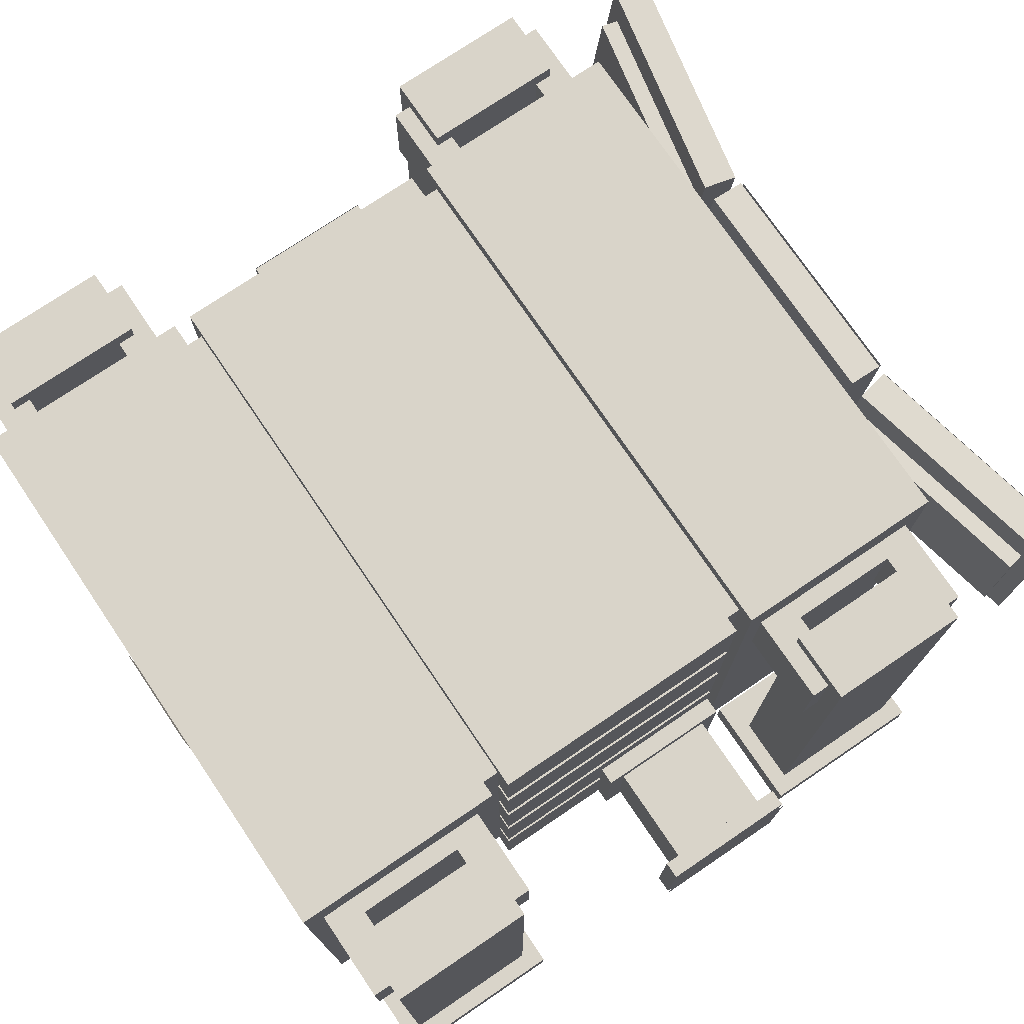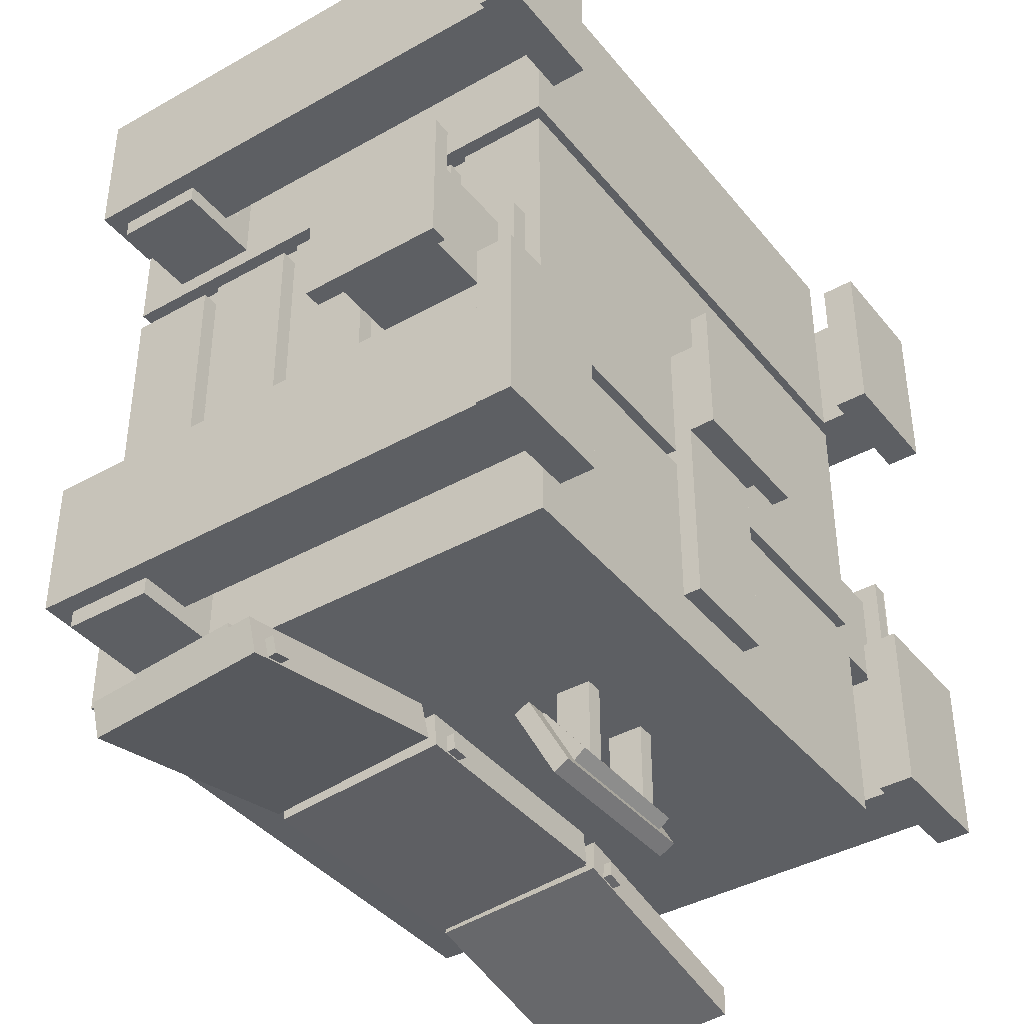
<metadata>
{"format":"obj","ext":"obj","renderer":"f3d","projection":"perspective","resolution":1024,"background":"white","views":[{"elev":74.9,"azim":55.9,"up":"+Y"},{"elev":-39.9,"azim":-55.1,"up":"+Z"}]}
</metadata>
<code>
g default
v 0.02721 1.61 -0.8369
v -0.8201 1.61 -1.017
v -0.8313 0.9934 -0.9643
v 0.016 0.9934 -0.7842
g monitor3_glow
f 2 1 4 3
g default
v -0.5 1.812 1.438
v -0.5625 1.812 1.438
v -0.5625 1.5 1.438
v -0.5 1.5 1.438
v -0.5 1.812 1.812
v -0.5625 1.812 1.812
v -0.5625 1.5 1.812
v -0.5 1.5 1.812
g bracketPlate4
f 7 8 12 11
f 10 9 5 6
f 6 5 8 7
f 9 10 11 12
f 10 6 7 11
f 5 9 12 8
g default
v 0.9375 1.613 -0.8393
v 0.0625 1.613 -0.8393
v 0.0625 0.9903 -0.7848
v 0.9375 0.9903 -0.7848
v 0.9375 1.624 -0.7147
v 0.0625 1.624 -0.7147
v 0.0625 1.001 -0.6603
v 0.9375 1.001 -0.6603
g monitor2
f 15 16 20 19
f 18 17 13 14
f 14 13 16 15
f 17 18 19 20
f 18 14 15 19
f 13 17 20 16
g default
v -0.5 1.812 -0.5
v -0.8125 1.812 -0.5
v -0.8125 1.5 -0.5
v -0.5 1.5 -0.5
v -0.5 1.812 -0.375
v -0.8125 1.812 -0.375
v -0.8125 1.5 -0.375
v -0.5 1.5 -0.375
g bracket5
f 23 24 28 27
f 26 25 21 22
f 22 21 24 23
f 25 26 27 28
f 26 22 23 27
f 21 25 28 24
g default
v 1.812 1.812 -0.5
v 1.5 1.812 -0.5
v 1.5 1.5 -0.5
v 1.812 1.5 -0.5
v 1.812 1.812 -0.375
v 1.5 1.812 -0.375
v 1.5 1.5 -0.375
v 1.812 1.5 -0.375
g bracket1
f 31 32 36 35
f 34 33 29 30
f 30 29 32 31
f 33 34 35 36
f 34 30 31 35
f 29 33 36 32
g default
v 1.875 1.875 -0.4375
v 1.625 1.875 -0.4375
v 1.625 0.125 -0.4375
v 1.875 0.125 -0.4375
v 1.875 1.875 0.0625
v 1.625 1.875 0.0625
v 1.625 0.125 0.0625
v 1.875 0.125 0.0625
g supportBeam1
f 39 40 44 43
f 42 41 37 38
f 38 37 40 39
f 41 42 43 44
f 42 38 39 43
f 37 41 44 40
g default
v -0.5 0.125 -0.5
v -0.9375 0.125 -0.5
v -0.9375 0 -0.5
v -0.5 0 -0.5
v -0.5 0.125 0.125
v -0.9375 0.125 0.125
v -0.9375 0 0.125
v -0.5 0 0.125
g foot4
f 47 48 52 51
f 50 49 45 46
f 46 45 48 47
f 49 50 51 52
f 50 46 47 51
f 45 49 52 48
g default
v 0.1575 1.373 -0.7125
v -0.09214 1.373 -0.7255
v -0.09271 1.249 -0.7147
v 0.1569 1.249 -0.7016
v 0.1543 1.379 -0.6503
v -0.0954 1.379 -0.6634
v -0.09597 1.254 -0.6525
v 0.1537 1.254 -0.6394
g monitorBar2
f 55 56 60 59
f 58 57 53 54
f 54 53 56 55
f 57 58 59 60
f 58 54 55 59
f 53 57 60 56
g default
v 0.8101 0.7682 -0.6763
v 0.1852 0.7682 -0.6872
v 0.19 0.6215 -0.9631
v 0.8149 0.6215 -0.9522
v 0.8096 0.713 -0.647
v 0.1847 0.713 -0.6579
v 0.1895 0.5663 -0.9338
v 0.8144 0.5663 -0.9229
g keyboard
f 63 64 68 67
f 66 65 61 62
f 62 61 64 63
f 65 66 67 68
f 66 62 63 67
f 61 65 68 64
g default
v 0.375 1.375 -0.6875
v 0.25 1.375 -0.6875
v 0.25 1.25 -0.6875
v 0.375 1.25 -0.6875
v 0.375 1.375 -0.5625
v 0.25 1.375 -0.5625
v 0.25 1.25 -0.5625
v 0.375 1.25 -0.5625
g monitorMount2
f 71 72 76 75
f 74 73 69 70
f 70 69 72 71
f 73 74 75 76
f 74 70 71 75
f 69 73 76 72
g default
v -0.5 0.75 0.25
v -0.5625 0.75 0.25
v -0.5625 0.25 0.25
v -0.5 0.25 0.25
v -0.5 0.75 0.75
v -0.5625 0.75 0.75
v -0.5625 0.25 0.75
v -0.5 0.25 0.75
g powerConnector2b
f 79 80 84 83
f 82 81 77 78
f 78 77 80 79
f 81 82 83 84
f 82 78 79 83
f 77 81 84 80
g default
v 1.5 0.875 0.25
v -0.5 0.875 0.25
v -0.5 0.5625 0.25
v 1.5 0.5625 0.25
v 1.5 0.875 1.188
v -0.5 0.875 1.188
v -0.5 0.5625 1.188
v 1.5 0.5625 1.188
g frame2d
f 87 88 92 91
f 90 89 85 86
f 86 85 88 87
f 89 90 91 92
f 90 86 87 91
f 85 89 92 88
g default
v 0.6875 0.25 -0.375
v 0.3125 0.25 -0.375
v 0.3125 0.125 -0.375
v 0.6875 0.125 -0.375
v 0.6875 0.25 0.3125
v 0.3125 0.25 0.3125
v 0.3125 0.125 0.3125
v 0.6875 0.125 0.3125
g powerCable1a
f 95 96 100 99
f 98 97 93 94
f 94 93 96 95
f 97 98 99 100
f 98 94 95 99
f 93 97 100 96
g default
v 1.092 1.373 -0.7223
v 0.8426 1.373 -0.7092
v 0.8431 1.249 -0.6983
v 1.093 1.249 -0.7114
v 1.095 1.379 -0.6601
v 0.8458 1.379 -0.647
v 0.8464 1.254 -0.6361
v 1.096 1.254 -0.6492
g monitorBar1
f 103 104 108 107
f 106 105 101 102
f 102 101 104 103
f 105 106 107 108
f 106 102 103 107
f 101 105 108 104
g default
v 1.562 0.75 0.25
v 1.5 0.75 0.25
v 1.5 0.25 0.25
v 1.562 0.25 0.25
v 1.562 0.75 0.75
v 1.5 0.75 0.75
v 1.5 0.25 0.75
v 1.562 0.25 0.75
g powerConnector3b
f 111 112 116 115
f 114 113 109 110
f 110 109 112 111
f 113 114 115 116
f 114 110 111 115
f 109 113 116 112
g default
v 1.938 0.125 -0.5
v 1.5 0.125 -0.5
v 1.5 0 -0.5
v 1.938 0 -0.5
v 1.938 0.125 0.125
v 1.5 0.125 0.125
v 1.5 0 0.125
v 1.938 0 0.125
g foot1
f 119 120 124 123
f 122 121 117 118
f 118 117 120 119
f 121 122 123 124
f 122 118 119 123
f 117 121 124 120
g default
v -0.5 0.125 1.312
v -0.9375 0.125 1.312
v -0.9375 0 1.312
v -0.5 0 1.312
v -0.5 0.125 1.938
v -0.9375 0.125 1.938
v -0.9375 0 1.938
v -0.5 0 1.938
g foot3
f 127 128 132 131
f 130 129 125 126
f 126 125 128 127
f 129 130 131 132
f 130 126 127 131
f 125 129 132 128
g default
v -0.5 1.812 0
v -0.8125 1.812 0
v -0.8125 1.5 0
v -0.5 1.5 0
v -0.5 1.812 0.125
v -0.8125 1.812 0.125
v -0.8125 1.5 0.125
v -0.5 1.5 0.125
g bracket6
f 135 136 140 139
f 138 137 133 134
f 134 133 136 135
f 137 138 139 140
f 138 134 135 139
f 133 137 140 136
g default
v 1.5 1.25 0.25
v -0.5 1.25 0.25
v -0.5 0.9375 0.25
v 1.5 0.9375 0.25
v 1.5 1.25 1.188
v -0.5 1.25 1.188
v -0.5 0.9375 1.188
v 1.5 0.9375 1.188
g frame2c
f 143 144 148 147
f 146 145 141 142
f 142 141 144 143
f 145 146 147 148
f 146 142 143 147
f 141 145 148 144
g default
v -0.625 1.875 -0.4375
v -0.875 1.875 -0.4375
v -0.875 0.125 -0.4375
v -0.625 0.125 -0.4375
v -0.625 1.875 0.0625
v -0.875 1.875 0.0625
v -0.875 0.125 0.0625
v -0.625 0.125 0.0625
g supportBeam3
f 151 152 156 155
f 154 153 149 150
f 150 149 152 151
f 153 154 155 156
f 154 150 151 155
f 149 153 156 152
g default
v 0.75 1.375 -0.6875
v 0.625 1.375 -0.6875
v 0.625 1.25 -0.6875
v 0.75 1.25 -0.6875
v 0.75 1.375 -0.5625
v 0.625 1.375 -0.5625
v 0.625 1.25 -0.5625
v 0.75 1.25 -0.5625
g monitorMount1
f 159 160 164 163
f 162 161 157 158
f 158 157 160 159
f 161 162 163 164
f 162 158 159 163
f 157 161 164 160
g default
v 1.5 2 0.25
v -0.5 2 0.25
v -0.5 1.688 0.25
v 1.5 1.688 0.25
v 1.5 2 1.188
v -0.5 2 1.188
v -0.5 1.688 1.188
v 1.5 1.688 1.188
g frame2a
f 167 168 172 171
f 170 169 165 166
f 166 165 168 167
f 169 170 171 172
f 170 166 167 171
f 165 169 172 168
g default
v 0.6875 0.6875 -0.8125
v 0.625 0.6875 -0.8125
v 0.625 0.5625 -0.8125
v 0.6875 0.5625 -0.8125
v 0.6875 0.6875 -0.5625
v 0.625 0.6875 -0.5625
v 0.625 0.5625 -0.5625
v 0.6875 0.5625 -0.5625
g keyboardSupport1
f 175 176 180 179
f 178 177 173 174
f 174 173 176 175
f 177 178 179 180
f 178 174 175 179
f 173 177 180 176
g default
v 0.6875 0.625 -0.875
v 0.625 0.625 -0.875
v 0.625 0.5625 -0.875
v 0.6875 0.5625 -0.875
v 0.6875 0.625 -0.8125
v 0.625 0.625 -0.8125
v 0.625 0.5625 -0.8125
v 0.6875 0.5625 -0.8125
g keyboardSupportExt2
f 183 184 188 187
f 186 185 181 182
f 182 181 184 183
f 185 186 187 188
f 186 182 183 187
f 181 185 188 184
g default
v 1.791 1.499 -0.8724
v 1.058 1.499 -0.7165
v 1.065 1.126 -0.6845
v 1.798 1.126 -0.8404
v 1.804 1.505 -0.8115
v 1.071 1.505 -0.6556
v 1.077 1.131 -0.6236
v 1.811 1.131 -0.7795
g monitor1back
f 191 192 196 195
f 194 193 189 190
f 190 189 192 191
f 193 194 195 196
f 194 190 191 195
f 189 193 196 192
g default
v 0.375 0.625 -0.875
v 0.3125 0.625 -0.875
v 0.3125 0.5625 -0.875
v 0.375 0.5625 -0.875
v 0.375 0.625 -0.8125
v 0.3125 0.625 -0.8125
v 0.3125 0.5625 -0.8125
v 0.375 0.5625 -0.8125
g keyboardSupportExt1
f 199 200 204 203
f 202 201 197 198
f 198 197 200 199
f 201 202 203 204
f 202 198 199 203
f 197 201 204 200
g default
v 0.6875 0.25 0.3125
v 0.3125 0.25 0.3125
v 0.3125 0.0625 0.3125
v 0.6875 0.0625 0.3125
v 0.6875 0.25 0.6875
v 0.3125 0.25 0.6875
v 0.3125 0.0625 0.6875
v 0.6875 0.0625 0.6875
g powerCable1b
f 207 208 212 211
f 210 209 205 206
f 206 205 208 207
f 209 210 211 212
f 210 206 207 211
f 205 209 212 208
g default
v 1.438 1.938 0.1875
v -0.4375 1.938 0.1875
v -0.4375 0.25 0.1875
v 1.438 0.25 0.1875
v 1.438 1.938 1.25
v -0.4375 1.938 1.25
v -0.4375 0.25 1.25
v 1.438 0.25 1.25
g core
f 215 216 220 219
f 218 217 213 214
f 214 213 216 215
f 217 218 219 220
f 218 214 215 219
f 213 217 220 216
g default
v 1.5 2 -0.5625
v -0.5 2 -0.5625
v -0.5 0.1875 -0.5625
v 1.5 0.1875 -0.5625
v 1.5 2 0.1875
v -0.5 2 0.1875
v -0.5 0.1875 0.1875
v 1.5 0.1875 0.1875
g frame1
f 223 224 228 227
f 226 225 221 222
f 222 221 224 223
f 225 226 227 228
f 226 222 223 227
f 221 225 228 224
g default
v -0.5 1.812 -0.375
v -0.5625 1.812 -0.375
v -0.5625 1.5 -0.375
v -0.5 1.5 -0.375
v -0.5 1.812 0
v -0.5625 1.812 0
v -0.5625 1.5 0
v -0.5 1.5 0
g bracketPlate3
f 231 232 236 235
f 234 233 229 230
f 230 229 232 231
f 233 234 235 236
f 234 230 231 235
f 229 233 236 232
g default
v 0.1875 1.024 -0.7815
v 0.125 1.024 -0.7815
v 0.125 0.9618 -0.776
v 0.1875 0.9618 -0.776
v 0.1875 1.029 -0.7192
v 0.125 1.029 -0.7192
v 0.125 0.9672 -0.7138
v 0.1875 0.9672 -0.7138
g led2_glow
f 239 240 244 243
f 242 241 237 238
f 238 237 240 239
f 241 242 243 244
f 242 238 239 243
f 237 241 244 240
g default
v -0.625 1.875 1.375
v -0.875 1.875 1.375
v -0.875 0.125 1.375
v -0.625 0.125 1.375
v -0.625 1.875 1.875
v -0.875 1.875 1.875
v -0.875 0.125 1.875
v -0.625 0.125 1.875
g supportBeam4
f 247 248 252 251
f 250 249 245 246
f 246 245 248 247
f 249 250 251 252
f 250 246 247 251
f 245 249 252 248
g default
v -0.5 1.812 1.812
v -0.8125 1.812 1.812
v -0.8125 1.5 1.812
v -0.5 1.5 1.812
v -0.5 1.812 1.938
v -0.8125 1.812 1.938
v -0.8125 1.5 1.938
v -0.5 1.5 1.938
g bracket8
f 255 256 260 259
f 258 257 253 254
f 254 253 256 255
f 257 258 259 260
f 258 254 255 259
f 253 257 260 256
g default
v -0.375 0.6875 0.3125
v -0.9375 0.6875 0.3125
v -0.9375 0.3125 0.3125
v -0.375 0.3125 0.3125
v -0.375 0.6875 0.6875
v -0.9375 0.6875 0.6875
v -0.9375 0.3125 0.6875
v -0.375 0.3125 0.6875
g powerCable2
f 263 264 268 267
f 266 265 261 262
f 262 261 264 263
f 265 266 267 268
f 266 262 263 267
f 261 265 268 264
g default
v 1.5 0.5 0.25
v -0.5 0.5 0.25
v -0.5 0.1875 0.25
v 1.5 0.1875 0.25
v 1.5 0.5 1.188
v -0.5 0.5 1.188
v -0.5 0.1875 1.188
v 1.5 0.1875 1.188
g plate5
f 271 272 276 275
f 274 273 269 270
f 270 269 272 271
f 273 274 275 276
f 274 270 271 275
f 269 273 276 272
g default
v 0.875 1.499 -0.7093
v 0.125 1.499 -0.7093
v 0.125 1.125 -0.6766
v 0.875 1.125 -0.6766
v 0.875 1.504 -0.647
v 0.125 1.504 -0.647
v 0.125 1.131 -0.6143
v 0.875 1.131 -0.6143
g monitor2back
f 279 280 284 283
f 282 281 277 278
f 278 277 280 279
f 281 282 283 284
f 282 278 279 283
f 277 281 284 280
g default
v -0.5 1.812 1.312
v -0.8125 1.812 1.312
v -0.8125 1.5 1.312
v -0.5 1.5 1.312
v -0.5 1.812 1.438
v -0.8125 1.812 1.438
v -0.8125 1.5 1.438
v -0.5 1.5 1.438
g bracket7
f 287 288 292 291
f 290 289 285 286
f 286 285 288 287
f 289 290 291 292
f 290 286 287 291
f 285 289 292 288
g default
v 1.938 0.125 1.312
v 1.5 0.125 1.312
v 1.5 0 1.312
v 1.938 0 1.312
v 1.938 0.125 1.938
v 1.5 0.125 1.938
v 1.5 0 1.938
v 1.938 0 1.938
g foot2
f 295 296 300 299
f 298 297 293 294
f 294 293 296 295
f 297 298 299 300
f 298 294 295 299
f 293 297 300 296
g default
v 1.812 1.812 0
v 1.5 1.812 0
v 1.5 1.5 0
v 1.812 1.5 0
v 1.812 1.812 0.125
v 1.5 1.812 0.125
v 1.5 1.5 0.125
v 1.812 1.5 0.125
g bracket2
f 303 304 308 307
f 306 305 301 302
f 302 301 304 303
f 305 306 307 308
f 306 302 303 307
f 301 305 308 304
g default
v 1.5 1.625 0.25
v -0.5 1.625 0.25
v -0.5 1.312 0.25
v 1.5 1.312 0.25
v 1.5 1.625 1.188
v -0.5 1.625 1.188
v -0.5 1.312 1.188
v 1.5 1.312 1.188
g frame2b
f 311 312 316 315
f 314 313 309 310
f 310 309 312 311
f 313 314 315 316
f 314 310 311 315
f 309 313 316 312
g default
v 0.75 0.7458 -0.7086
v 0.25 0.7458 -0.7086
v 0.25 0.5919 -0.9056
v 0.75 0.5919 -0.9056
v 0.75 0.6966 -0.6701
v 0.25 0.6966 -0.6701
v 0.25 0.5427 -0.8671
v 0.75 0.5427 -0.8671
g keyboardBottom
f 319 320 324 323
f 322 321 317 318
f 318 317 320 319
f 321 322 323 324
f 322 318 319 323
f 317 321 324 320
g default
v 1.103 1.022 -0.8052
v 1.042 1.022 -0.7922
v 1.043 0.9597 -0.7869
v 1.104 0.9597 -0.7999
v 1.116 1.027 -0.7443
v 1.055 1.027 -0.7313
v 1.056 0.9652 -0.726
v 1.117 0.9652 -0.739
g led1_glow
f 327 328 332 331
f 330 329 325 326
f 326 325 328 327
f 329 330 331 332
f 330 326 327 331
f 325 329 332 328
g default
v 0.375 0.6875 -0.8125
v 0.3125 0.6875 -0.8125
v 0.3125 0.5625 -0.8125
v 0.375 0.5625 -0.8125
v 0.375 0.6875 -0.5625
v 0.3125 0.6875 -0.5625
v 0.3125 0.5625 -0.5625
v 0.375 0.5625 -0.5625
g keyboardSupport2
f 335 336 340 339
f 338 337 333 334
f 334 333 336 335
f 337 338 339 340
f 338 334 335 339
f 333 337 340 336
g default
v 1.824 1.613 -1.018
v 0.9684 1.613 -0.8359
v 0.9798 0.9903 -0.7827
v 1.836 0.9903 -0.9646
v 1.85 1.624 -0.8961
v 0.9943 1.624 -0.7141
v 1.006 1.001 -0.6609
v 1.862 1.001 -0.8428
g monitor1
f 343 344 348 347
f 346 345 341 342
f 342 341 344 343
f 345 346 347 348
f 346 342 343 347
f 341 345 348 344
g default
v 1.562 1.812 1.438
v 1.5 1.812 1.438
v 1.5 1.5 1.438
v 1.562 1.5 1.438
v 1.562 1.812 1.812
v 1.5 1.812 1.812
v 1.5 1.5 1.812
v 1.562 1.5 1.812
g bracketPlate2
f 351 352 356 355
f 354 353 349 350
f 350 349 352 351
f 353 354 355 356
f 354 350 351 355
f 349 353 356 352
g default
v 0.75 0.0625 0.25
v 0.25 0.0625 0.25
v 0.25 0 0.25
v 0.75 0 0.25
v 0.75 0.0625 0.75
v 0.25 0.0625 0.75
v 0.25 0 0.75
v 0.75 0 0.75
g powerConnector1
f 359 360 364 363
f 362 361 357 358
f 358 357 360 359
f 361 362 363 364
f 362 358 359 363
f 357 361 364 360
g default
v 1.875 1.875 1.375
v 1.625 1.875 1.375
v 1.625 0.125 1.375
v 1.875 0.125 1.375
v 1.875 1.875 1.875
v 1.625 1.875 1.875
v 1.625 0.125 1.875
v 1.875 0.125 1.875
g supportBeam2
f 367 368 372 371
f 370 369 365 366
f 366 365 368 367
f 369 370 371 372
f 370 366 367 371
f 365 369 372 368
g default
v -0.05774 1.499 -0.7165
v -0.7913 1.499 -0.8724
v -0.7981 1.126 -0.8404
v -0.06453 1.126 -0.6845
v -0.07068 1.505 -0.6556
v -0.8043 1.505 -0.8115
v -0.8111 1.131 -0.7795
v -0.07748 1.131 -0.6236
g monitor3back
f 375 376 380 379
f 378 377 373 374
f 374 373 376 375
f 377 378 379 380
f 378 374 375 379
f 373 377 380 376
g default
v 1.562 1.812 -0.375
v 1.5 1.812 -0.375
v 1.5 1.5 -0.375
v 1.562 1.5 -0.375
v 1.562 1.812 0
v 1.5 1.812 0
v 1.5 1.5 0
v 1.562 1.5 0
g bracketPlate1
f 383 384 388 387
f 386 385 381 382
f 382 381 384 383
f 385 386 387 388
f 386 382 383 387
f 381 385 388 384
g default
v 1.812 1.812 1.312
v 1.5 1.812 1.312
v 1.5 1.5 1.312
v 1.812 1.5 1.312
v 1.812 1.812 1.438
v 1.5 1.812 1.438
v 1.5 1.5 1.438
v 1.812 1.5 1.438
g bracket3
f 391 392 396 395
f 394 393 389 390
f 390 389 392 391
f 393 394 395 396
f 394 390 391 395
f 389 393 396 392
g default
v 1.938 0.6875 0.3125
v 1.375 0.6875 0.3125
v 1.375 0.3125 0.3125
v 1.938 0.3125 0.3125
v 1.938 0.6875 0.6875
v 1.375 0.6875 0.6875
v 1.375 0.3125 0.6875
v 1.938 0.3125 0.6875
g powerCable3
f 399 400 404 403
f 402 401 397 398
f 398 397 400 399
f 401 402 403 404
f 402 398 399 403
f 397 401 404 400
g default
v -0.7141 1.022 -0.9352
v -0.7752 1.022 -0.9482
v -0.7764 0.9597 -0.9428
v -0.7152 0.9597 -0.9298
v -0.7271 1.027 -0.8743
v -0.7882 1.027 -0.8873
v -0.7893 0.9652 -0.8819
v -0.7282 0.9652 -0.8689
g led3_glow
f 407 408 412 411
f 410 409 405 406
f 406 405 408 407
f 409 410 411 412
f 410 406 407 411
f 405 409 412 408
g default
v 1.5 2 1.25
v -0.5 2 1.25
v -0.5 0.1875 1.25
v 1.5 0.1875 1.25
v 1.5 2 2
v -0.5 2 2
v -0.5 0.1875 2
v 1.5 0.1875 2
g frame3
f 415 416 420 419
f 418 417 413 414
f 414 413 416 415
f 417 418 419 420
f 418 414 415 419
f 413 417 420 416
g default
v 2 0.75 0.25
v 1.938 0.75 0.25
v 1.938 0.25 0.25
v 2 0.25 0.25
v 2 0.75 0.75
v 1.938 0.75 0.75
v 1.938 0.25 0.75
v 2 0.25 0.75
g powerCpnnector3a
f 423 424 428 427
f 426 425 421 422
f 422 421 424 423
f 425 426 427 428
f 426 422 423 427
f 421 425 428 424
g default
v -0.9368 0.75 0.25
v -0.9993 0.75 0.25
v -0.9993 0.25 0.25
v -0.9368 0.25 0.25
v -0.9368 0.75 0.75
v -0.9993 0.75 0.75
v -0.9993 0.25 0.75
v -0.9368 0.25 0.75
g powerConnector2a
f 431 432 436 435
f 434 433 429 430
f 430 429 432 431
f 433 434 435 436
f 434 430 431 435
f 429 433 436 432
g default
v -1.002 0.75 0.25
v -1.002 0.25 0.25
v -1.002 0.75 0.75
v -1.002 0.25 0.75
g powerConnector2a_glow
f 439 437 438 440
g default
v 2.007 0.75 0.25
v 2.007 0.25 0.25
v 2.007 0.75 0.75
v 2.007 0.25 0.75
g powerConnector3a_glow
f 443 444 442 441
g default
v 0.3129 1.675 2.012
v 0.6879 1.675 2.012
v 0.3129 1.301 2.012
v 0.6879 1.301 2.012
g itemConnectorBack_glow
f 447 448 446 445
g default
v 0.25 -0.000881 0.25
v 0.75 -0.000881 0.25
v 0.25 -0.000881 0.75
v 0.75 -0.000881 0.75
g powerConnector1_glow
f 449 450 452 451
g default
v 0.317 2.002 0.3124
v 0.692 2.002 0.3124
v 0.317 2.002 0.6862
v 0.692 2.002 0.6862
g itemConnectorTop_glow
f 455 456 454 453
g default
v 1.812 1.812 1.812
v 1.5 1.812 1.812
v 1.5 1.5 1.812
v 1.812 1.5 1.812
v 1.812 1.812 1.937
v 1.5 1.812 1.937
v 1.5 1.5 1.937
v 1.812 1.5 1.937
g pasted__bracket3
f 459 460 464 463
f 462 461 457 458
f 458 457 460 459
f 461 462 463 464
f 462 458 459 463
f 457 461 464 460
g default
v 0.03155 1.613 -0.8359
v -0.8243 1.613 -1.018
v -0.8357 0.9903 -0.9646
v 0.02023 0.9903 -0.7827
v 0.005663 1.624 -0.7141
v -0.8502 1.624 -0.8961
v -0.8615 1.001 -0.8428
v -0.005663 1.001 -0.6609
g monitor3
f 467 468 472 471
f 470 469 465 466
f 466 465 468 467
f 469 470 471 472
f 470 466 467 471
f 465 469 472 468
g default
v 0.9361 1.61 -0.8476
v 0.06988 1.61 -0.8476
v 0.06988 0.9934 -0.7936
v 0.9361 0.9934 -0.7936
g monitor2_glow
f 474 473 476 475
g default
v 1.82 1.61 -1.019
v 0.9726 1.61 -0.8393
v 0.9838 0.9934 -0.7866
v 1.831 0.9934 -0.9667
g monitor1_glow
f 478 477 480 479

</code>
